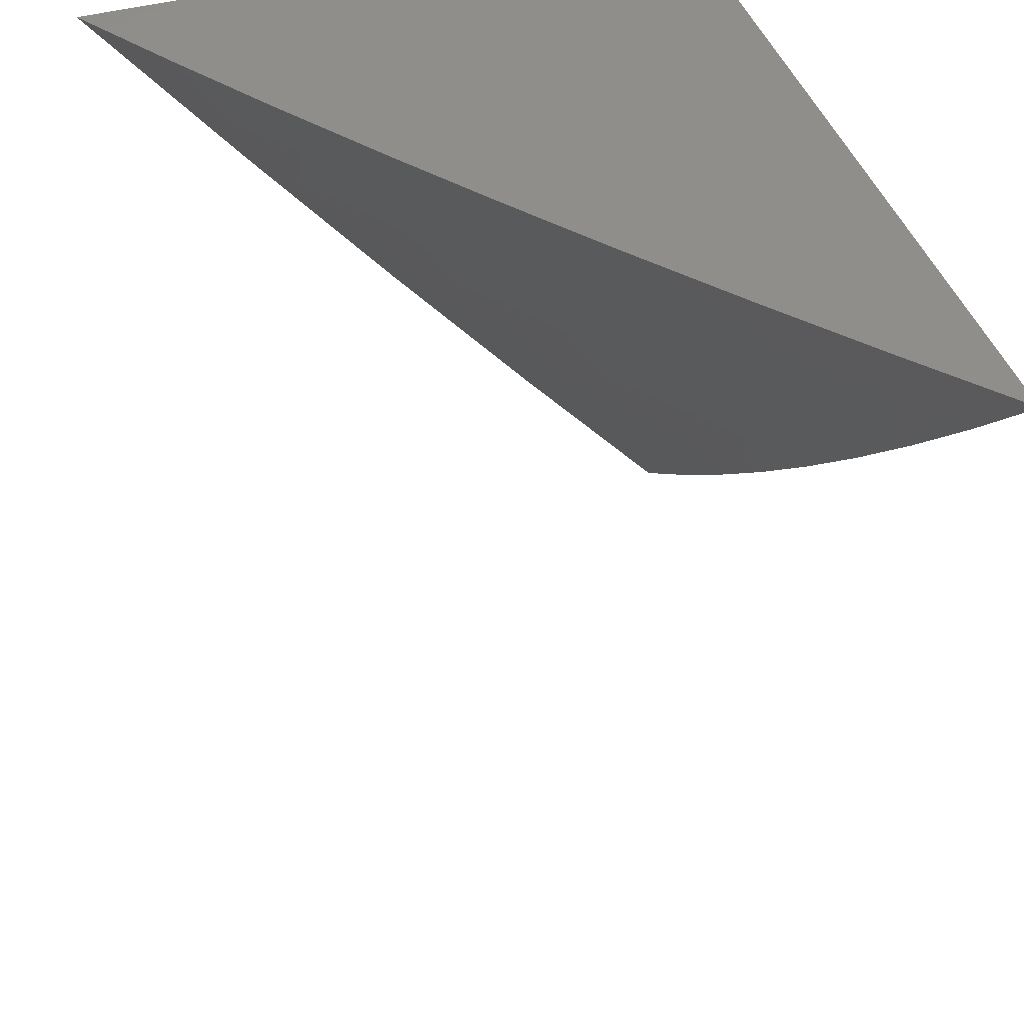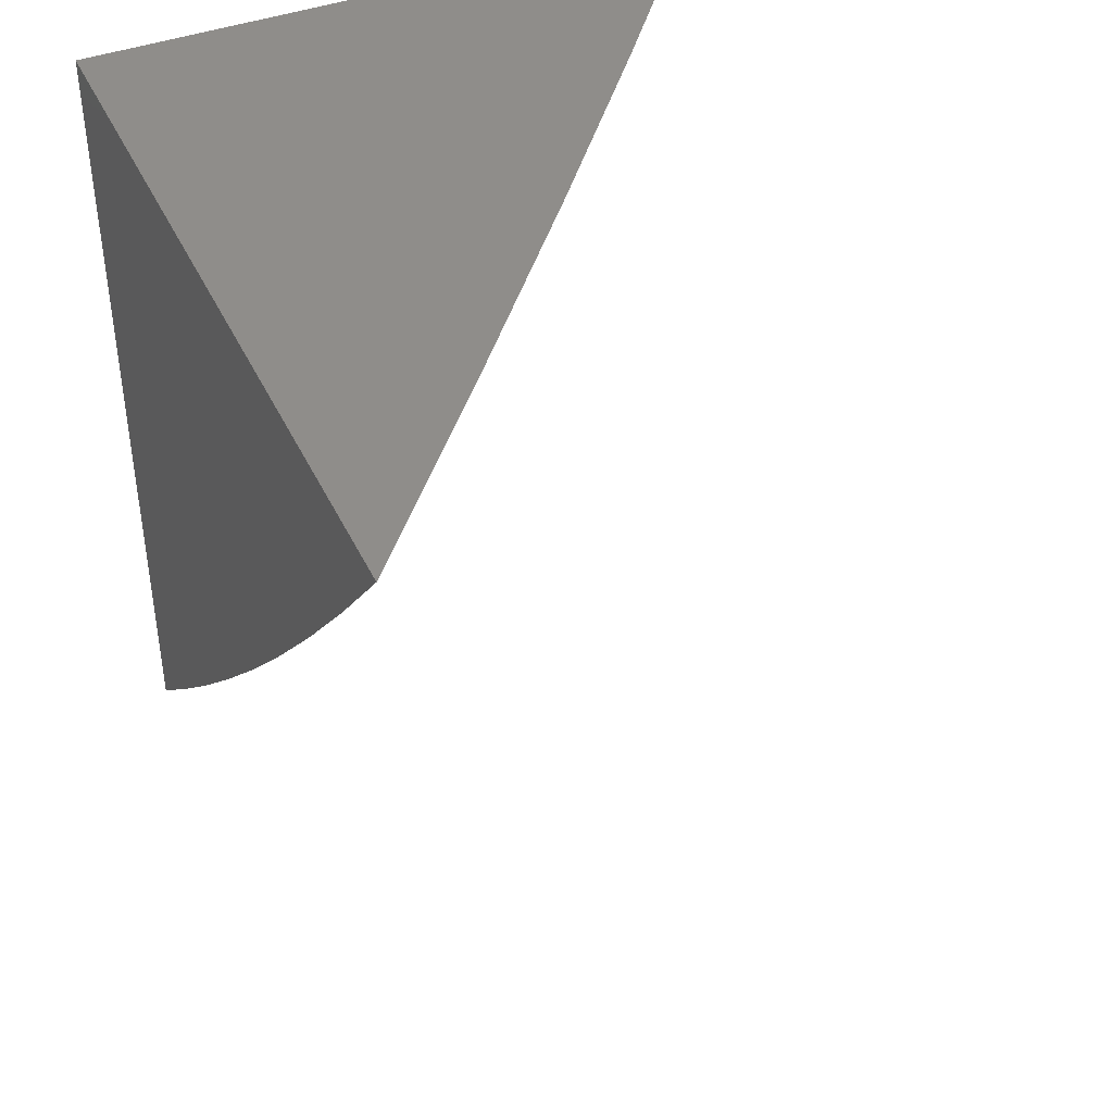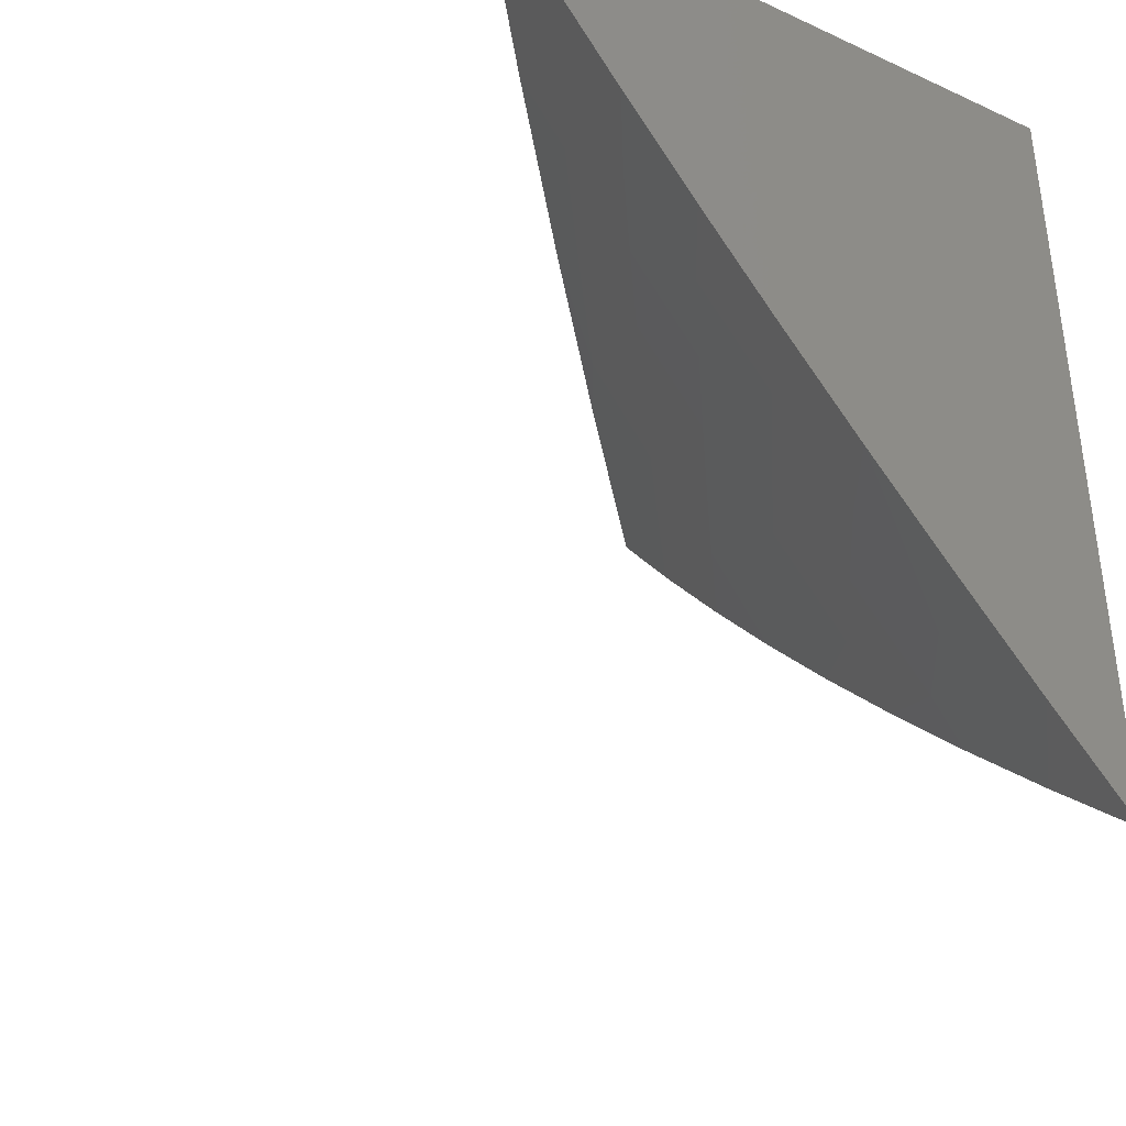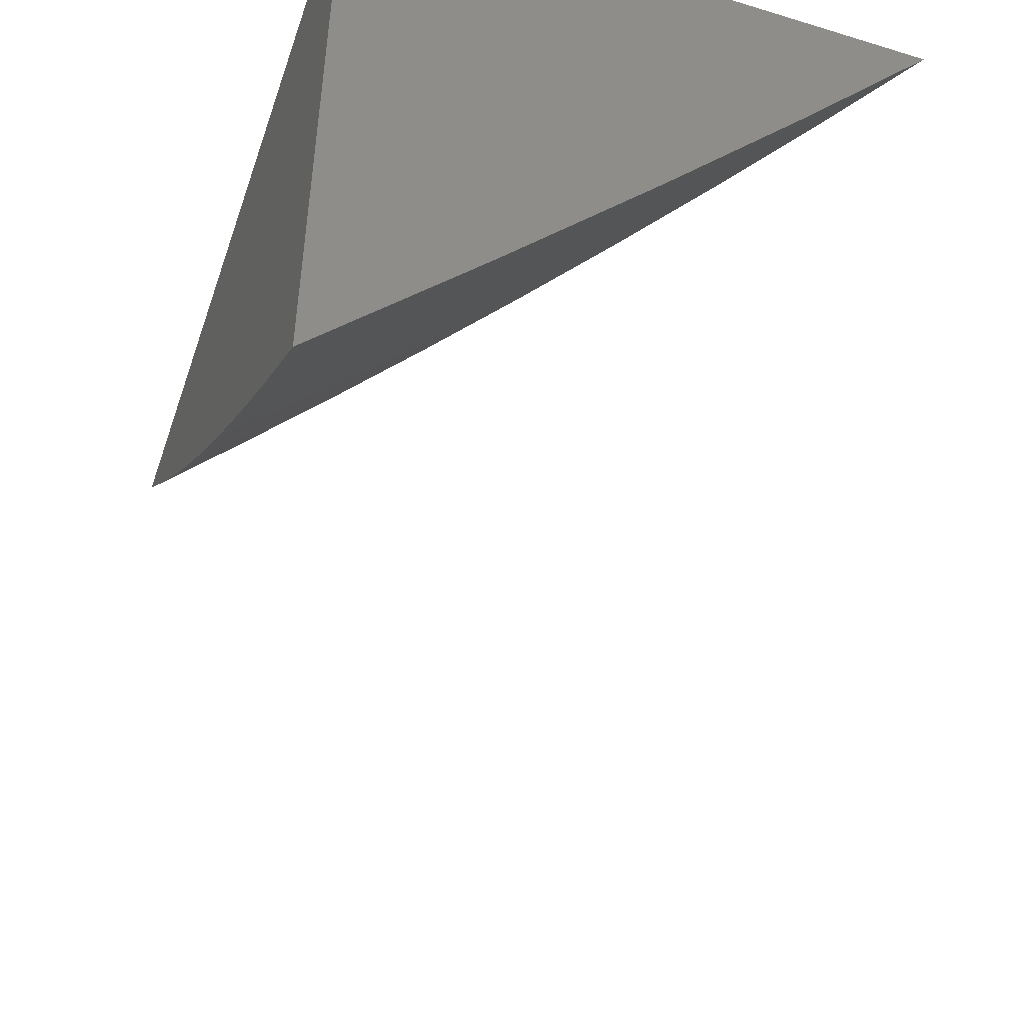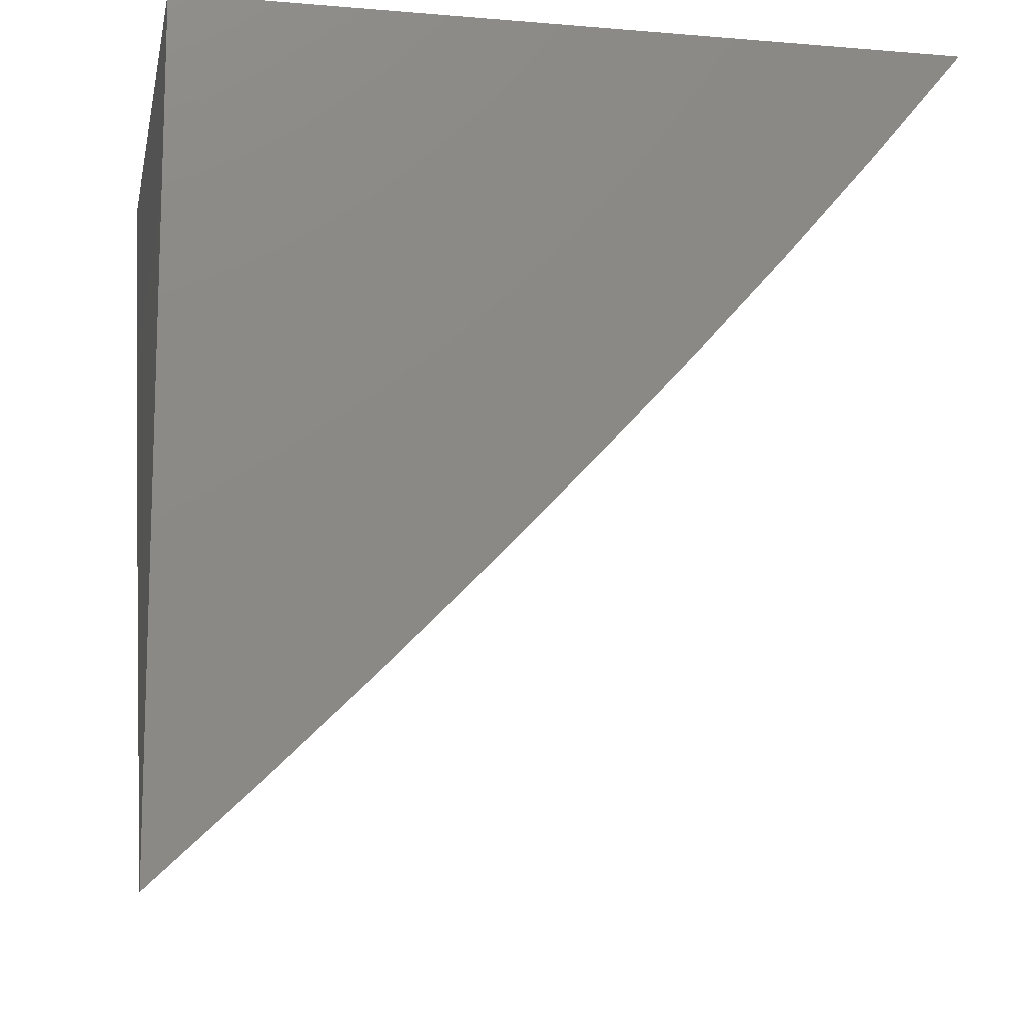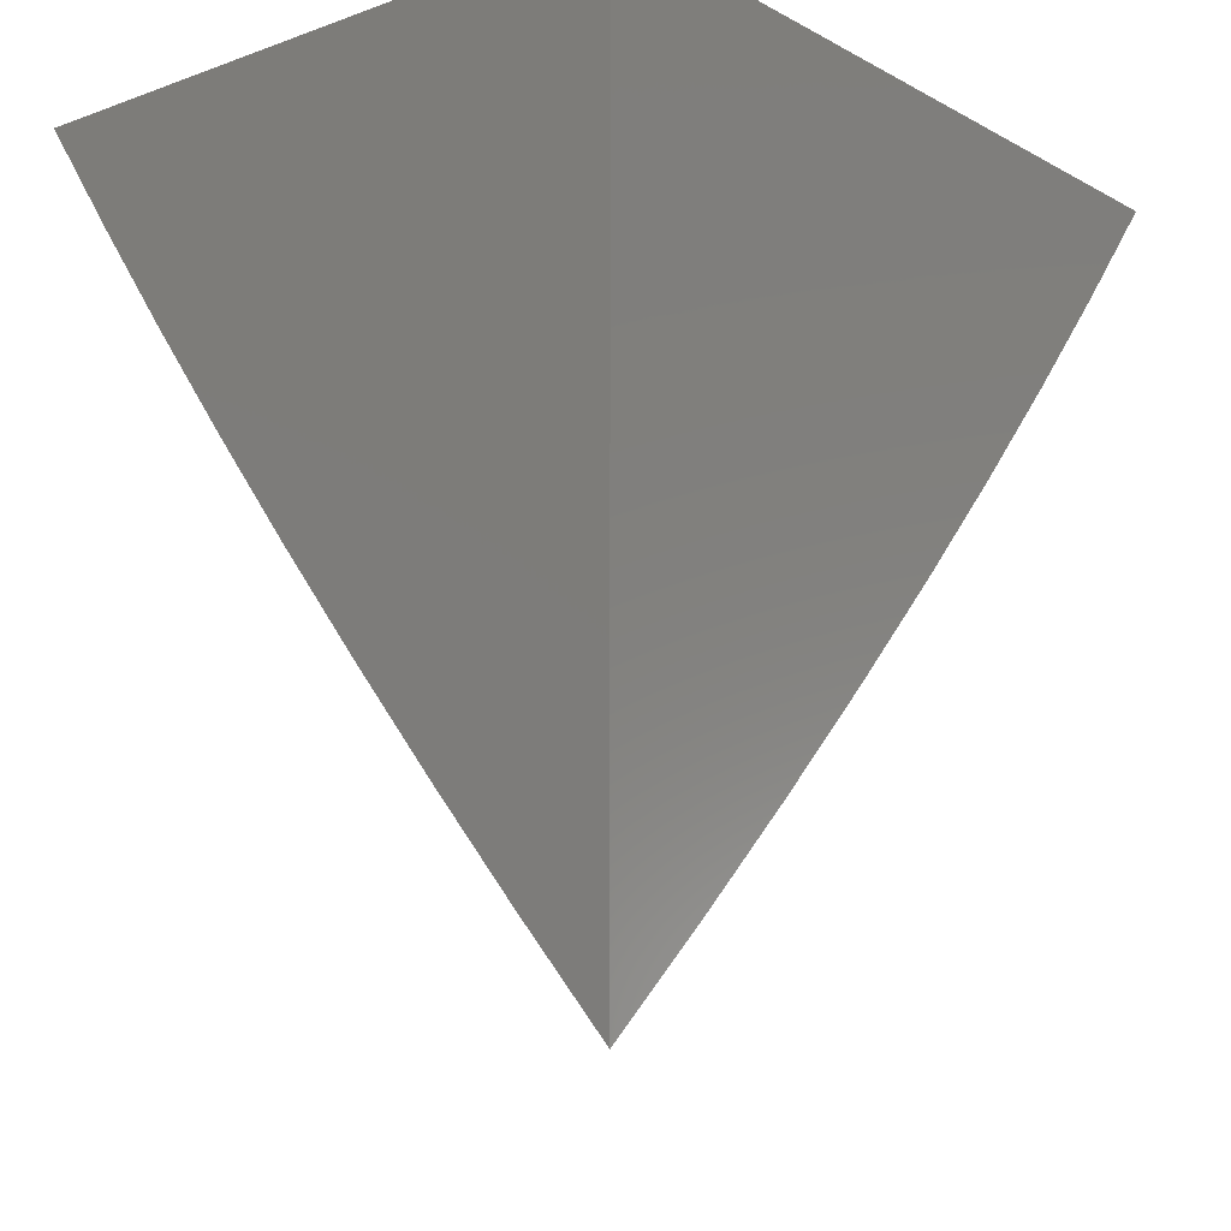
<metadata>
{"format":"stl","ext":"stl","renderer":"f3d","projection":"perspective","resolution":1024,"background":"white","views":[{"elev":42.9,"azim":-18.1,"up":"+Z"},{"elev":42.2,"azim":156.1,"up":"+Y"},{"elev":-38.2,"azim":-30.2,"up":"+Y"},{"elev":-49.8,"azim":161.3,"up":"+Z"},{"elev":-11.7,"azim":78.7,"up":"+Y"},{"elev":-12.8,"azim":39.4,"up":"+Y"}]}
</metadata>
<code>
# stl→obj: 51 verts, 98 faces
v -5 -10.27 -4
v -5.027 -10.24 -4
v -5 -10.24 -4.034
v -5.007 -10.23 -4.032
v -5 -10.2 -4.067
v -5.034 -10.2 -4.032
v -5.013 -10.19 -4.064
v -5.04 -10.16 -4.064
v -5 -10.17 -4.099
v -5.018 -10.15 -4.095
v -5 -10.14 -4.131
v -5.022 -10.11 -4.127
v -5 -10.1 -4.162
v -5.024 -10.08 -4.158
v -5.002 -10.07 -4.19
v -5.025 -10.04 -4.19
v -5 -10.07 -4.193
v -5.003 -10.03 -4.221
v -5 -10.04 -4.223
v -5 -10 -4.252
v -5.026 -10 -4.221
v -5.052 -10 -4.19
v -5.048 -10.01 -4.19
v -5.071 -10.01 -4.158
v -5.048 -10.04 -4.158
v -5.07 -10.05 -4.127
v -5.046 -10.08 -4.127
v -5.068 -10.09 -4.095
v -5.043 -10.12 -4.095
v -5.065 -10.12 -4.064
v -5.061 -10.16 -4.032
v -5.08 -10.17 -4
v -5.054 -10.2 -4
v -5.106 -10.14 -4
v -5.087 -10.13 -4.032
v -5.09 -10.09 -4.064
v -5.092 -10.05 -4.095
v -5.093 -10.02 -4.127
v -5.103 -10 -4.127
v -5.131 -10.1 -4
v -5.112 -10.1 -4.032
v -5.114 -10.06 -4.064
v -5.115 -10.02 -4.095
v -5.156 -10.07 -4
v -5.136 -10.06 -4.032
v -5.137 -10.02 -4.064
v -5.154 -10 -4.064
v -5.18 -10.03 -4
v -5.159 -10.03 -4.032
v -5.204 -10 -4
v -5 -10 -4
f 1 2 3
f 3 2 4
f 3 4 5
f 5 4 6
f 5 6 7
f 7 6 8
f 7 8 9
f 9 8 10
f 9 10 11
f 11 10 12
f 11 12 13
f 13 12 14
f 13 14 15
f 15 14 16
f 15 16 17
f 17 16 18
f 17 18 19
f 19 18 20
f 20 18 21
f 20 21 22
f 22 21 23
f 22 23 24
f 24 23 25
f 24 25 26
f 26 25 27
f 26 27 28
f 28 27 29
f 28 29 30
f 30 29 8
f 30 8 31
f 31 8 6
f 31 6 32
f 32 6 33
f 33 6 4
f 33 4 2
f 32 34 31
f 31 34 35
f 31 35 30
f 30 35 36
f 30 36 28
f 28 36 37
f 28 37 26
f 26 37 38
f 26 38 24
f 24 38 39
f 24 39 22
f 34 40 35
f 35 40 41
f 35 41 36
f 36 41 42
f 36 42 37
f 37 42 43
f 37 43 38
f 38 43 39
f 40 44 41
f 41 44 45
f 41 45 42
f 42 45 46
f 42 46 43
f 43 46 47
f 43 47 39
f 44 48 45
f 45 48 49
f 45 49 46
f 46 49 47
f 48 50 49
f 49 50 47
f 17 13 15
f 9 5 7
f 12 10 29
f 29 10 8
f 14 12 27
f 27 12 29
f 16 14 25
f 25 14 27
f 21 18 16
f 21 16 23
f 23 16 25
f 20 22 51
f 51 22 39
f 51 39 47
f 47 50 51
f 50 48 51
f 51 48 44
f 51 44 40
f 40 34 51
f 51 34 32
f 51 32 33
f 33 2 51
f 51 2 1
f 1 3 51
f 51 3 5
f 51 5 9
f 9 11 51
f 51 11 13
f 51 13 17
f 17 19 51
f 51 19 20

</code>
